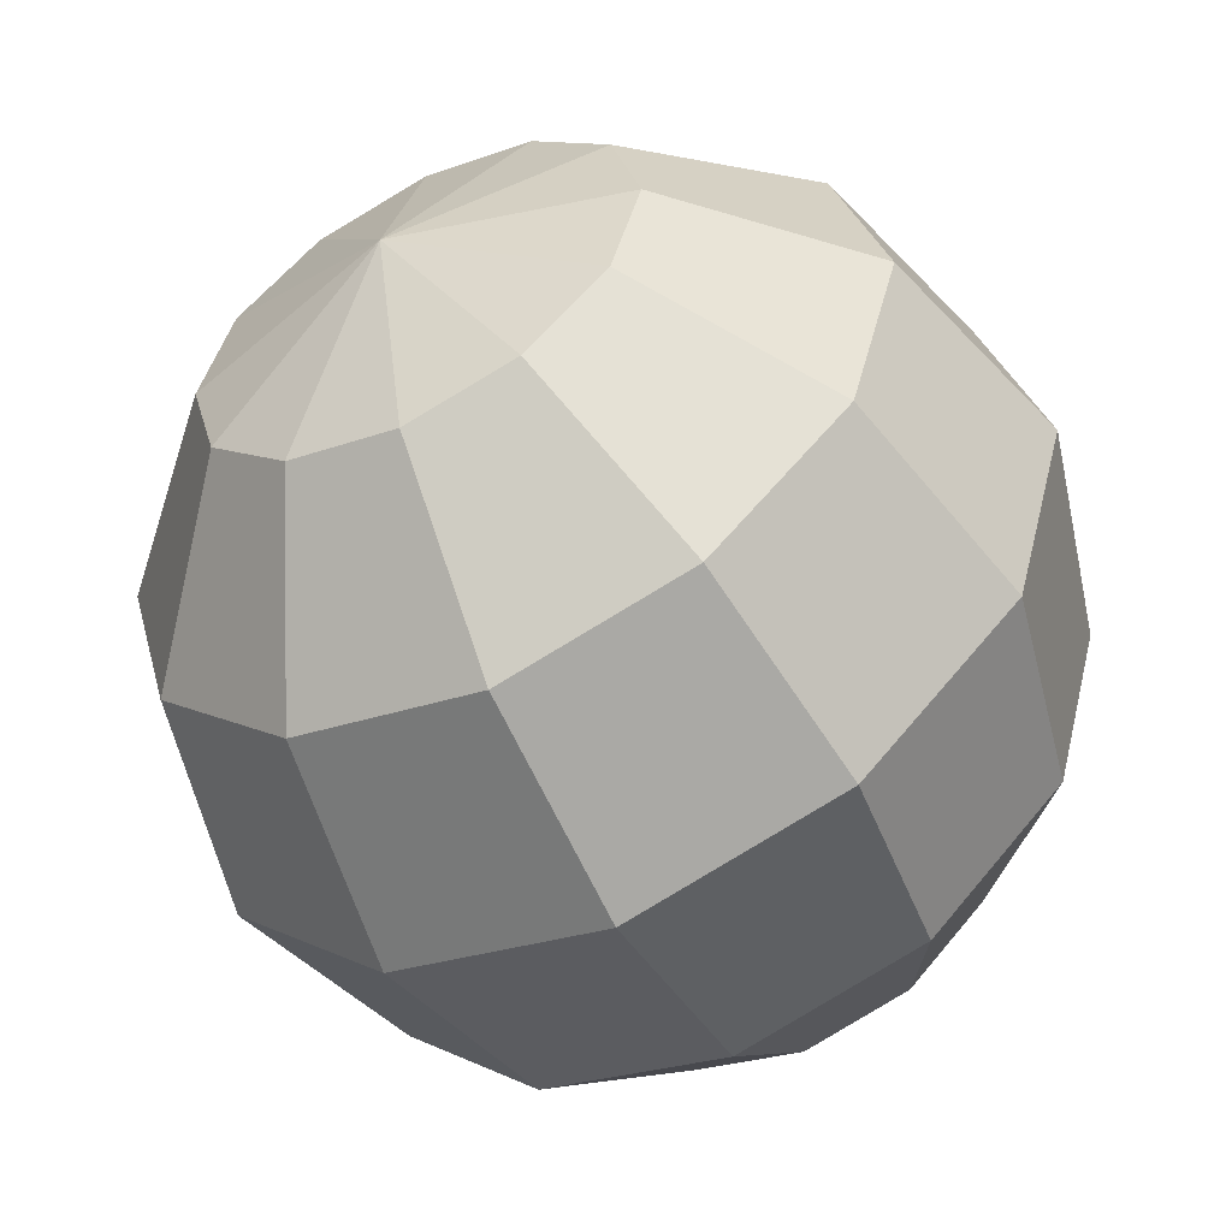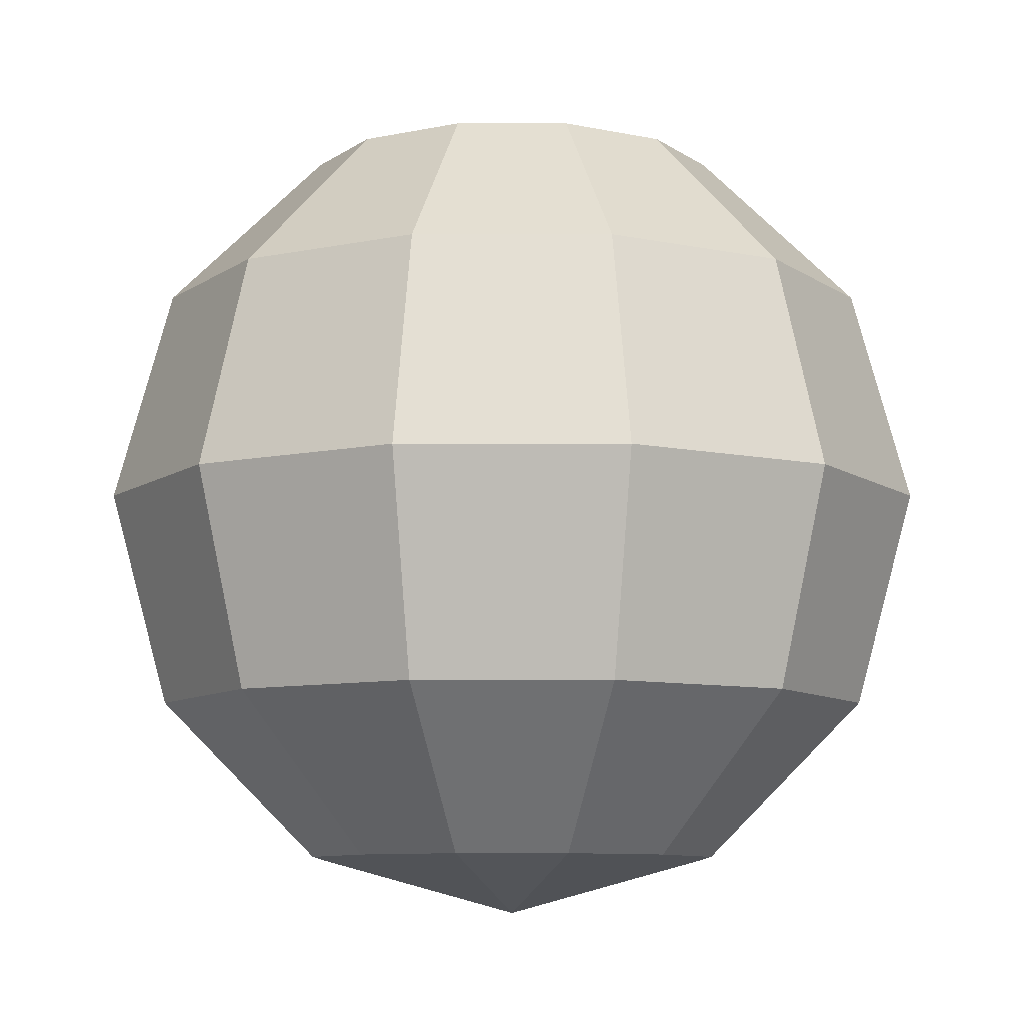
<metadata>
{"format":"obj","ext":"obj","renderer":"f3d","projection":"perspective","resolution":1024,"background":"white","views":[{"elev":-55.0,"azim":27.2,"up":"+Z"},{"elev":-8.8,"azim":105.0,"up":"+Y"}]}
</metadata>
<code>
o Ground
v 0 0 0
v -40 0 0
v 0 0 60
v -40 0 60
f 2 3 1
f 2 4 3
o Shop
v -9.25 0 15.75
v -9.25 4 15.75
v -14.75 0 6.25
v -14.75 4 6.25
v -14.75 0 15.75
v -14.75 4 15.75
f 6 9 5
f 10 7 9
f 6 10 9
f 10 8 7
o Slope
v 0 0 60
v -40 0 60
v 0 2.004 67.48
v -40 2.004 67.48
f 12 13 11
f 12 14 13
o Runway
v -25.5 2 67.46
v -200 2 67.46
v -25.5 2 79.46
v -200 2 79.46
f 16 17 15
f 16 18 17
o Office
v 0 0 31
v 0 30 31
v 0 0 56
v 0 30 56
v -13 0 31
v -13 30 31
v -13 0 56
v -13 30 56
f 22 25 21
f 26 23 25
f 24 19 23
f 22 26 25
f 26 24 23
f 24 20 19
o Appartment
v -30 0 1
v -30 16 1
v -30 0 56
v -30 16 56
v -40 0 56
v -40 16 56
f 28 29 27
f 30 31 29
f 28 30 29
f 30 32 31
o Turning
v -19.5 2 67.46
v -25.5 2 67.46
v -19.5 2 79.46
v -25.5 2 79.46
f 34 35 33
f 34 36 35
o Appartment_shadow_wall
v -30 0 55.35
v -40 0 55.35
v -30 16 55.35
v -40 16 55.35
f 38 39 37
f 38 40 39
o Sun
v -45 -17.5 -60
v 5 -17.5 -60
v -45 32.5 -60
v 5 32.5 -60
f 43 42 41
f 43 44 42
o Shop_shadow_wall
v -9.25 0 14
v -14.75 0 14
v -9.25 4 14
v -14.75 4 14
f 46 47 45
f 46 48 47
o Skybox
v 97.43 194.9 56.25
v 168.8 112.5 97.43
v 194.9 0 112.5
v 168.8 -112.5 97.43
v 97.43 -194.9 56.25
v 56.25 194.9 97.43
v 97.43 112.5 168.8
v 112.5 0 194.9
v 97.43 -112.5 168.8
v 56.25 -194.9 97.43
v 5e-06 194.9 112.5
v 9e-06 112.5 194.9
v 1e-05 0 225
v 9e-06 -112.5 194.9
v 5e-06 -194.9 112.5
v -56.25 194.9 97.43
v -97.43 112.5 168.8
v -112.5 0 194.9
v -97.43 -112.5 168.8
v -56.25 -194.9 97.43
v -97.43 194.9 56.25
v -168.8 112.5 97.43
v -194.9 0 112.5
v -168.8 -112.5 97.43
v -97.43 -194.9 56.25
v -112.5 194.9 5e-06
v -194.9 112.5 9e-06
v -225 0 1e-05
v -194.9 -112.5 9e-06
v -112.5 -194.9 5e-06
v -97.43 194.9 -56.25
v -168.8 112.5 -97.43
v -194.9 0 -112.5
v -168.8 -112.5 -97.43
v -97.43 -194.9 -56.25
v -56.25 194.9 -97.43
v -97.43 112.5 -168.8
v -112.5 0 -194.9
v -97.43 -112.5 -168.8
v -56.25 -194.9 -97.43
v 0 -225 0
v -5e-06 194.9 -112.5
v -9e-06 112.5 -194.9
v -1e-05 0 -225
v -9e-06 -112.5 -194.9
v -5e-06 -194.9 -112.5
v 56.25 194.9 -97.43
v 97.43 112.5 -168.8
v 112.5 0 -194.9
v 97.43 -112.5 -168.8
v 56.25 -194.9 -97.43
v 97.43 194.9 -56.25
v 168.8 112.5 -97.43
v 194.9 0 -112.5
v 168.8 -112.5 -97.43
v 97.43 -194.9 -56.25
v 0 225 0
v 112.5 194.9 -5e-06
v 194.9 112.5 -9e-06
v 225 0 -1e-05
v 194.9 -112.5 -9e-06
v 112.5 -194.9 -5e-06
f 110 52 109
f 51 107 108
f 106 49 105
f 89 53 110
f 52 108 109
f 107 49 106
f 49 54 105
f 89 58 53
f 57 51 52
f 55 49 50
f 58 52 53
f 56 50 51
f 89 63 58
f 62 56 57
f 55 59 54
f 58 62 57
f 61 55 56
f 54 59 105
f 89 68 63
f 67 61 62
f 60 64 59
f 63 67 62
f 66 60 61
f 59 64 105
f 89 73 68
f 72 66 67
f 70 64 65
f 73 67 68
f 71 65 66
f 64 69 105
f 77 71 72
f 70 74 69
f 73 77 72
f 76 70 71
f 69 74 105
f 89 78 73
f 75 79 74
f 78 82 77
f 81 75 76
f 74 79 105
f 89 83 78
f 82 76 77
f 88 82 83
f 86 80 81
f 79 84 105
f 89 88 83
f 87 81 82
f 85 79 80
f 88 93 87
f 92 85 86
f 84 90 105
f 89 94 88
f 93 86 87
f 85 90 84
f 94 98 93
f 97 91 92
f 90 95 105
f 89 99 94
f 98 92 93
f 91 95 90
f 104 98 99
f 102 96 97
f 95 100 105
f 89 104 99
f 103 97 98
f 101 95 96
f 108 101 102
f 100 106 105
f 89 110 104
f 109 102 103
f 101 106 100
f 104 109 103
f 110 53 52
f 51 50 107
f 52 51 108
f 107 50 49
f 57 56 51
f 55 54 49
f 58 57 52
f 56 55 50
f 62 61 56
f 55 60 59
f 58 63 62
f 61 60 55
f 67 66 61
f 60 65 64
f 63 68 67
f 66 65 60
f 72 71 66
f 70 69 64
f 73 72 67
f 71 70 65
f 77 76 71
f 70 75 74
f 73 78 77
f 76 75 70
f 75 80 79
f 78 83 82
f 81 80 75
f 82 81 76
f 88 87 82
f 86 85 80
f 87 86 81
f 85 84 79
f 88 94 93
f 92 91 85
f 93 92 86
f 85 91 90
f 94 99 98
f 97 96 91
f 98 97 92
f 91 96 95
f 104 103 98
f 102 101 96
f 103 102 97
f 101 100 95
f 108 107 101
f 109 108 102
f 101 107 106
f 104 110 109
o Shop_top
v -8.75 3 16.38
v -9.245 4 15.74
v -15.25 3 16.38
v -14.76 4 15.74
v -15.25 3 5.625
v -14.74 4 6.269
f 112 113 111
f 114 115 113
f 112 114 113
f 114 116 115
o ICE_Board
v -13.47 4.5 13.26
v -13.35 5.3 12.3
v -13.47 4.5 13.74
v -13.35 5.3 14.7
v -13.53 4.5 13.26
v -13.65 5.3 12.3
v -13.53 4.5 13.74
v -13.65 5.3 14.7
v -13.35 4.5 14.7
v -13.35 4.5 12.3
v -13.65 4.5 14.7
v -13.65 4.5 12.3
v -13.47 4 13.74
v -13.47 4 13.26
v -13.53 4 13.74
v -13.53 4 13.26
f 120 127 125
f 124 128 127
f 122 126 128
f 121 131 123
f 117 125 119
f 119 127 123
f 123 128 121
f 121 126 117
f 119 130 117
f 117 132 121
f 123 129 119
f 120 124 127
f 124 122 128
f 122 118 126
f 121 132 131
f 117 126 125
f 119 125 127
f 123 127 128
f 121 128 126
f 119 129 130
f 117 130 132
f 123 131 129
o Road_light_1
v -23.1 6.2 16.2
v -23.29 6.2 16.06
v -23.22 6.2 15.84
v -22.98 6.2 15.84
v -22.91 6.2 16.06
v -23.1 6.3 16
f 133 138 134
f 134 138 135
f 135 138 136
f 137 135 134
f 136 138 137
f 137 138 133
f 134 133 137
f 137 136 135
o Road_light_pole_1
v -25.9 0 15.9
v -25.9 6 15.9
v -25.9 0 16.1
v -25.9 6 16.1
v -26.1 0 15.9
v -26.1 6 15.9
v -26.1 0 16.1
v -26.1 6 16.1
v -23.03 6.292 15.9
v -23.08 6.485 15.9
v -23.03 6.292 16.1
v -23.08 6.485 16.1
v -25.92 5.515 15.9
v -25.97 5.708 15.9
v -25.92 5.515 16.1
v -25.97 5.708 16.1
f 140 141 139
f 142 145 141
f 146 143 145
f 144 139 143
f 142 144 146
f 148 149 147
f 150 153 149
f 151 148 147
f 153 147 149
f 150 152 154
f 140 142 141
f 142 146 145
f 146 144 143
f 144 140 139
f 142 140 144
f 148 150 149
f 150 154 153
f 151 152 148
f 153 151 147
f 150 148 152
o Road_light_pole_2
v -25.9 0 30.9
v -25.9 6 30.9
v -25.9 0 31.1
v -25.9 6 31.1
v -26.1 0 30.9
v -26.1 6 30.9
v -26.1 0 31.1
v -26.1 6 31.1
v -23.03 6.292 30.9
v -23.08 6.485 30.9
v -23.03 6.292 31.1
v -23.08 6.485 31.1
v -25.92 5.515 30.9
v -25.97 5.708 30.9
v -25.92 5.515 31.1
v -25.97 5.708 31.1
f 156 157 155
f 158 161 157
f 162 159 161
f 160 155 159
f 158 160 162
f 164 165 163
f 166 169 165
f 167 164 163
f 169 163 165
f 166 168 170
f 156 158 157
f 158 162 161
f 162 160 159
f 160 156 155
f 158 156 160
f 164 166 165
f 166 170 169
f 167 168 164
f 169 167 163
f 166 164 168
o Stair_brown
v -30 0 7.45
v -30 0.5 7.45
v -29 0 7.45
v -30 0 8.45
v -30 0.5 8.45
v -29 0 8.45
v -29 0.25 7.45
v -29 0.25 8.45
v -29.5 0.5 7.45
v -29.5 0.5 8.45
v -29.5 0.25 8.45
v -29.5 0.25 7.45
f 178 173 177
f 181 177 182
f 175 179 172
f 179 181 182
f 173 171 177
f 177 171 182
f 171 172 179
f 179 182 171
f 180 174 181
f 181 174 178
f 176 178 174
f 175 174 180
f 178 176 173
f 181 178 177
f 175 180 179
f 179 180 181
o Stair_red
v -30 0 48.55
v -30 0.5 48.55
v -29 0 48.55
v -30 0 49.55
v -30 0.5 49.55
v -29 0 49.55
v -29 0.25 48.55
v -29 0.25 49.55
v -29.5 0.5 48.55
v -29.5 0.5 49.55
v -29.5 0.25 49.55
v -29.5 0.25 48.55
f 190 185 189
f 193 189 194
f 187 191 184
f 191 193 194
f 185 183 189
f 189 183 194
f 183 184 191
f 191 194 183
f 192 186 193
f 193 186 190
f 188 190 186
f 187 186 192
f 190 188 185
f 193 190 189
f 187 192 191
f 191 192 193
o Stair_white
v -30 0 34.85
v -30 0.5 34.85
v -29 0 34.85
v -30 0 35.85
v -30 0.5 35.85
v -29 0 35.85
v -29 0.25 34.85
v -29 0.25 35.85
v -29.5 0.5 34.85
v -29.5 0.5 35.85
v -29.5 0.25 35.85
v -29.5 0.25 34.85
f 202 197 201
f 205 201 206
f 199 203 196
f 203 205 206
f 197 195 201
f 201 195 206
f 195 196 203
f 203 206 195
f 204 198 205
f 205 198 202
f 200 202 198
f 199 198 204
f 202 200 197
f 205 202 201
f 199 204 203
f 203 204 205
o Stair_yellow
v -30 0 21.15
v -30 0.5 21.15
v -29 0 21.15
v -30 0 22.15
v -30 0.5 22.15
v -29 0 22.15
v -29 0.25 21.15
v -29 0.25 22.15
v -29.5 0.5 21.15
v -29.5 0.5 22.15
v -29.5 0.25 22.15
v -29.5 0.25 21.15
f 214 209 213
f 217 213 218
f 211 215 208
f 215 217 218
f 209 207 213
f 213 207 218
f 207 208 215
f 215 218 207
f 216 210 217
f 217 210 214
f 212 214 210
f 211 210 216
f 214 212 209
f 217 214 213
f 211 216 215
f 215 216 217
o Road_light_2
v -23.1 6.2 31.2
v -23.29 6.2 31.06
v -23.22 6.2 30.84
v -22.98 6.2 30.84
v -22.91 6.2 31.06
v -23.1 6.3 31
f 219 224 220
f 220 224 221
f 221 224 222
f 223 221 220
f 222 224 223
f 223 224 219
f 220 219 223
f 223 222 221
o Road_light_pole_3
v -25.9 0 45.9
v -25.9 6 45.9
v -25.9 0 46.1
v -25.9 6 46.1
v -26.1 0 45.9
v -26.1 6 45.9
v -26.1 0 46.1
v -26.1 6 46.1
v -23.03 6.292 45.9
v -23.08 6.485 45.9
v -23.03 6.292 46.1
v -23.08 6.485 46.1
v -25.92 5.515 45.9
v -25.97 5.708 45.9
v -25.92 5.515 46.1
v -25.97 5.708 46.1
f 226 227 225
f 228 231 227
f 232 229 231
f 230 225 229
f 228 230 232
f 234 235 233
f 236 239 235
f 237 234 233
f 239 233 235
f 236 238 240
f 226 228 227
f 228 232 231
f 232 230 229
f 230 226 225
f 228 226 230
f 234 236 235
f 236 240 239
f 237 238 234
f 239 237 233
f 236 234 238
o Road_light_3
v -23.1 6.2 46.2
v -23.29 6.2 46.06
v -23.22 6.2 45.84
v -22.98 6.2 45.84
v -22.91 6.2 46.06
v -23.1 6.3 46
f 241 246 242
f 242 246 243
f 243 246 244
f 245 243 242
f 244 246 245
f 245 246 241
f 242 241 245
f 245 244 243
o Traffic_light
v -23.53 5.92 30.89
v -24.53 5.92 30.89
v -23.53 6.32 30.89
v -24.53 6.32 30.89
v -24.26 6.239 30.68
v -24.26 6.239 30.89
v -24.2 6.124 30.8
v -24.2 6.124 30.89
v -24.42 6.239 30.68
v -24.42 6.239 30.89
v -24.34 6.266 30.63
v -24.48 6.124 30.8
v -24.34 6.266 30.89
v -24.48 6.124 30.89
v -23.86 6.124 30.89
v -23.72 6.266 30.89
v -23.86 6.124 30.8
v -23.72 6.266 30.63
v -23.8 6.239 30.89
v -23.8 6.239 30.68
v -23.58 6.124 30.89
v -23.58 6.124 30.8
v -23.64 6.239 30.89
v -23.64 6.239 30.68
v -24.17 6.124 30.89
v -24.03 6.266 30.89
v -24.17 6.124 30.8
v -24.03 6.266 30.63
v -24.11 6.239 30.89
v -24.11 6.239 30.68
v -23.89 6.124 30.89
v -23.89 6.124 30.8
v -23.95 6.239 30.89
v -23.95 6.239 30.68
f 248 249 247
f 266 262 265
f 263 265 261
f 269 268 267
f 262 270 269
f 259 251 252
f 252 253 254
f 258 256 260
f 255 259 256
f 276 272 275
f 273 275 271
f 272 280 279
f 279 278 277
f 248 250 249
f 266 264 262
f 263 266 265
f 269 270 268
f 262 264 270
f 259 257 251
f 252 251 253
f 258 255 256
f 255 257 259
f 276 274 272
f 273 276 275
f 272 274 280
f 279 280 278
o Pedestrian_traffic_light_1
v -19.2 0 20.33
v -19.2 1.5 20.33
v -19.2 0 20.43
v -19.2 1.5 20.43
v -19.3 0 20.33
v -19.3 1.5 20.33
v -19.3 0 20.43
v -19.3 1.5 20.43
v -19.15 1.5 20.28
v -19.15 2 20.28
v -19.15 1.5 20.48
v -19.15 2 20.48
v -19.35 1.5 20.28
v -19.35 2 20.28
v -19.35 1.5 20.48
v -19.35 2 20.48
f 282 283 281
f 284 287 283
f 288 285 287
f 286 281 285
f 290 291 289
f 292 295 291
f 296 293 295
f 294 289 293
f 295 289 291
f 282 284 283
f 284 288 287
f 288 286 285
f 286 282 281
f 290 292 291
f 292 296 295
f 296 294 293
f 294 290 289
f 295 293 289
o Pedestrian_traffic_light_2
v -19.2 0 26.85
v -19.2 1.5 26.85
v -19.3 0 26.85
v -19.3 1.5 26.85
v -19.2 0 26.75
v -19.2 1.5 26.75
v -19.3 0 26.75
v -19.3 1.5 26.75
v -19.15 1.5 26.9
v -19.15 2 26.9
v -19.35 1.5 26.9
v -19.35 2 26.9
v -19.15 1.5 26.7
v -19.15 2 26.7
v -19.35 1.5 26.7
v -19.35 2 26.7
f 298 299 297
f 300 303 299
f 304 301 303
f 302 297 301
f 306 307 305
f 308 311 307
f 312 309 311
f 310 305 309
f 311 305 307
f 298 300 299
f 300 304 303
f 304 302 301
f 302 298 297
f 306 308 307
f 308 312 311
f 312 310 309
f 310 306 305
f 311 309 305
o Pedestrian_traffic_light_3
v -25.65 0 26.85
v -25.65 1.5 26.85
v -25.65 0 26.75
v -25.65 1.5 26.75
v -25.55 0 26.85
v -25.55 1.5 26.85
v -25.55 0 26.75
v -25.55 1.5 26.75
v -25.7 1.5 26.9
v -25.7 2 26.9
v -25.7 1.5 26.7
v -25.7 2 26.7
v -25.5 1.5 26.9
v -25.5 2 26.9
v -25.5 1.5 26.7
v -25.5 2 26.7
f 314 315 313
f 316 319 315
f 320 317 319
f 318 313 317
f 322 323 321
f 324 327 323
f 328 325 327
f 326 321 325
f 327 321 323
f 314 316 315
f 316 320 319
f 320 318 317
f 318 314 313
f 322 324 323
f 324 328 327
f 328 326 325
f 326 322 321
f 327 325 321
o Pedestrian_traffic_light_4
v -25.65 0 20.33
v -25.65 1.5 20.33
v -25.55 0 20.33
v -25.55 1.5 20.33
v -25.65 0 20.43
v -25.65 1.5 20.43
v -25.55 0 20.43
v -25.55 1.5 20.43
v -25.7 1.5 20.28
v -25.7 2 20.28
v -25.5 1.5 20.28
v -25.5 2 20.28
v -25.7 1.5 20.48
v -25.7 2 20.48
v -25.5 1.5 20.48
v -25.5 2 20.48
f 330 331 329
f 332 335 331
f 336 333 335
f 334 329 333
f 338 339 337
f 340 343 339
f 344 341 343
f 342 337 341
f 343 337 339
f 330 332 331
f 332 336 335
f 336 334 333
f 334 330 329
f 338 340 339
f 340 344 343
f 344 342 341
f 342 338 337
f 343 341 337
o Pedestrian_traffic_light_traffic_light_cover_1
v -19.15 1.631 20.48
v -19.25 1.713 20.48
v -19.15 1.631 20.54
v -19.25 1.713 20.65
v -19.2 1.695 20.48
v -19.2 1.695 20.62
v -19.15 1.868 20.48
v -19.25 1.95 20.48
v -19.15 1.868 20.54
v -19.25 1.95 20.65
v -19.2 1.932 20.48
v -19.2 1.932 20.62
v -19.34 1.631 20.48
v -19.34 1.631 20.54
v -19.29 1.695 20.48
v -19.29 1.695 20.62
v -19.34 1.868 20.48
v -19.34 1.868 20.54
v -19.29 1.932 20.48
v -19.29 1.932 20.62
v -19.35 1.631 20.48
v -19.35 1.713 20.38
v -19.41 1.631 20.48
v -19.52 1.713 20.38
v -19.35 1.695 20.43
v -19.49 1.695 20.43
v -19.35 1.868 20.48
v -19.35 1.95 20.38
v -19.41 1.868 20.48
v -19.52 1.95 20.38
v -19.35 1.932 20.43
v -19.49 1.932 20.43
v -19.35 1.631 20.29
v -19.41 1.631 20.29
v -19.35 1.695 20.34
v -19.49 1.695 20.34
v -19.35 1.868 20.29
v -19.41 1.868 20.29
v -19.35 1.932 20.34
v -19.49 1.932 20.34
f 346 350 349
f 349 347 345
f 352 356 355
f 355 353 351
f 360 346 359
f 358 359 357
f 364 352 363
f 362 363 361
f 366 370 369
f 369 367 365
f 372 376 375
f 375 373 371
f 380 366 379
f 378 379 377
f 384 372 383
f 382 383 381
f 346 348 350
f 349 350 347
f 352 354 356
f 355 356 353
f 360 348 346
f 358 360 359
f 364 354 352
f 362 364 363
f 366 368 370
f 369 370 367
f 372 374 376
f 375 376 373
f 380 368 366
f 378 380 379
f 384 374 372
f 382 384 383
o Pedestrian_traffic_light_traffic_light_cover_3
v -25.69 1.631 26.7
v -25.6 1.713 26.7
v -25.69 1.631 26.64
v -25.6 1.713 26.53
v -25.65 1.695 26.7
v -25.65 1.695 26.56
v -25.69 1.868 26.7
v -25.6 1.95 26.7
v -25.69 1.868 26.64
v -25.6 1.95 26.53
v -25.65 1.932 26.7
v -25.65 1.932 26.56
v -25.51 1.631 26.7
v -25.51 1.631 26.64
v -25.55 1.695 26.7
v -25.55 1.695 26.56
v -25.51 1.868 26.7
v -25.51 1.868 26.64
v -25.55 1.932 26.7
v -25.55 1.932 26.56
v -25.5 1.631 26.71
v -25.5 1.713 26.8
v -25.44 1.631 26.71
v -25.33 1.713 26.8
v -25.5 1.695 26.75
v -25.36 1.695 26.75
v -25.5 1.868 26.71
v -25.5 1.95 26.8
v -25.44 1.868 26.71
v -25.33 1.95 26.8
v -25.5 1.932 26.75
v -25.36 1.932 26.75
v -25.5 1.631 26.89
v -25.44 1.631 26.89
v -25.5 1.695 26.85
v -25.36 1.695 26.85
v -25.5 1.868 26.89
v -25.44 1.868 26.89
v -25.5 1.932 26.85
v -25.36 1.932 26.85
f 386 390 389
f 389 387 385
f 392 396 395
f 395 393 391
f 400 386 399
f 398 399 397
f 404 392 403
f 402 403 401
f 406 410 409
f 409 407 405
f 412 416 415
f 415 413 411
f 420 406 419
f 418 419 417
f 424 412 423
f 422 423 421
f 386 388 390
f 389 390 387
f 392 394 396
f 395 396 393
f 400 388 386
f 398 400 399
f 404 394 392
f 402 404 403
f 406 408 410
f 409 410 407
f 412 414 416
f 415 416 413
f 420 408 406
f 418 420 419
f 424 414 412
f 422 424 423
o Pedestrian_traffic_light_traffic_light_cover_2
v -19.35 1.631 26.89
v -19.35 1.713 26.8
v -19.41 1.631 26.89
v -19.52 1.713 26.8
v -19.35 1.695 26.85
v -19.49 1.695 26.85
v -19.35 1.868 26.89
v -19.35 1.95 26.8
v -19.41 1.868 26.89
v -19.52 1.95 26.8
v -19.35 1.932 26.85
v -19.49 1.932 26.85
v -19.35 1.631 26.71
v -19.41 1.631 26.71
v -19.35 1.695 26.75
v -19.49 1.695 26.75
v -19.35 1.868 26.71
v -19.41 1.868 26.71
v -19.35 1.932 26.75
v -19.49 1.932 26.75
v -19.34 1.631 26.7
v -19.25 1.713 26.7
v -19.34 1.631 26.64
v -19.25 1.713 26.53
v -19.29 1.695 26.7
v -19.29 1.695 26.56
v -19.34 1.868 26.7
v -19.25 1.95 26.7
v -19.34 1.868 26.64
v -19.25 1.95 26.53
v -19.29 1.932 26.7
v -19.29 1.932 26.56
v -19.15 1.631 26.7
v -19.15 1.631 26.64
v -19.2 1.695 26.7
v -19.2 1.695 26.56
v -19.15 1.868 26.7
v -19.15 1.868 26.64
v -19.2 1.932 26.7
v -19.2 1.932 26.56
f 426 430 429
f 429 427 425
f 432 436 435
f 435 433 431
f 440 426 439
f 438 439 437
f 444 432 443
f 442 443 441
f 446 450 449
f 449 447 445
f 452 456 455
f 455 453 451
f 460 446 459
f 458 459 457
f 464 452 463
f 462 463 461
f 426 428 430
f 429 430 427
f 432 434 436
f 435 436 433
f 440 428 426
f 438 440 439
f 444 434 432
f 442 444 443
f 446 448 450
f 449 450 447
f 452 454 456
f 455 456 453
f 460 448 446
f 458 460 459
f 464 454 452
f 462 464 463
o Pedestrian_traffic_light_traffic_light_cover_4
v -25.5 1.631 20.29
v -25.5 1.713 20.38
v -25.44 1.631 20.29
v -25.33 1.713 20.38
v -25.5 1.695 20.34
v -25.36 1.695 20.34
v -25.5 1.868 20.29
v -25.5 1.95 20.38
v -25.44 1.868 20.29
v -25.33 1.95 20.38
v -25.5 1.932 20.34
v -25.36 1.932 20.34
v -25.5 1.631 20.48
v -25.44 1.631 20.48
v -25.5 1.695 20.43
v -25.36 1.695 20.43
v -25.5 1.868 20.48
v -25.44 1.868 20.48
v -25.5 1.932 20.43
v -25.36 1.932 20.43
v -25.51 1.631 20.48
v -25.6 1.713 20.48
v -25.51 1.631 20.54
v -25.6 1.713 20.65
v -25.55 1.695 20.48
v -25.55 1.695 20.62
v -25.51 1.868 20.48
v -25.6 1.95 20.48
v -25.51 1.868 20.54
v -25.6 1.95 20.65
v -25.55 1.932 20.48
v -25.55 1.932 20.62
v -25.69 1.631 20.48
v -25.69 1.631 20.54
v -25.65 1.695 20.48
v -25.65 1.695 20.62
v -25.69 1.868 20.48
v -25.69 1.868 20.54
v -25.65 1.932 20.48
v -25.65 1.932 20.62
f 466 470 469
f 469 467 465
f 472 476 475
f 475 473 471
f 480 466 479
f 478 479 477
f 484 472 483
f 482 483 481
f 486 490 489
f 489 487 485
f 492 496 495
f 495 493 491
f 500 486 499
f 498 499 497
f 504 492 503
f 502 503 501
f 466 468 470
f 469 470 467
f 472 474 476
f 475 476 473
f 480 468 466
f 478 480 479
f 484 474 472
f 482 484 483
f 486 488 490
f 489 490 487
f 492 494 496
f 495 496 493
f 500 488 486
f 498 500 499
f 504 494 492
f 502 504 503

</code>
